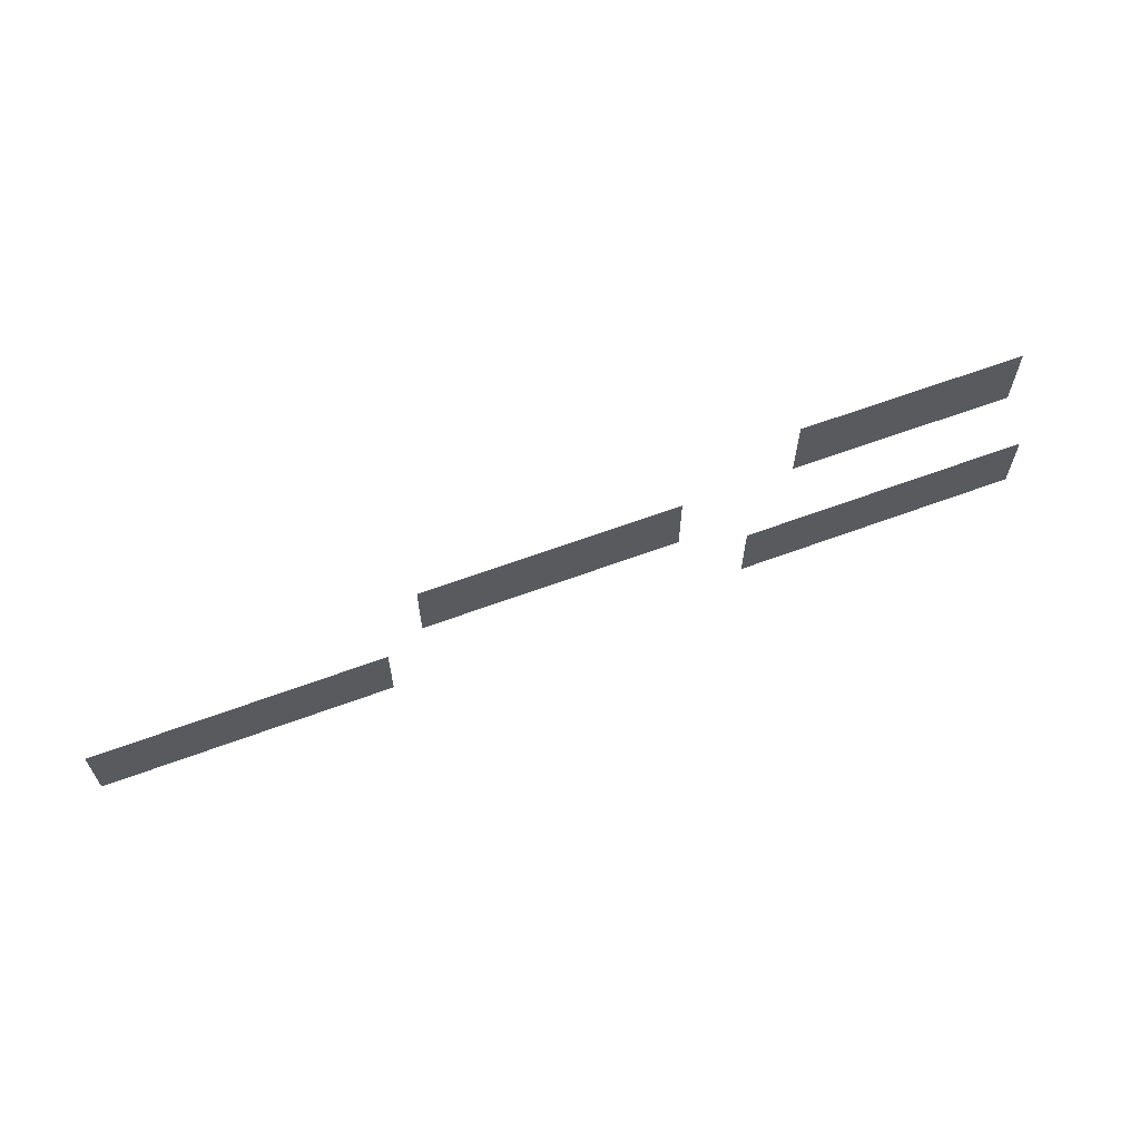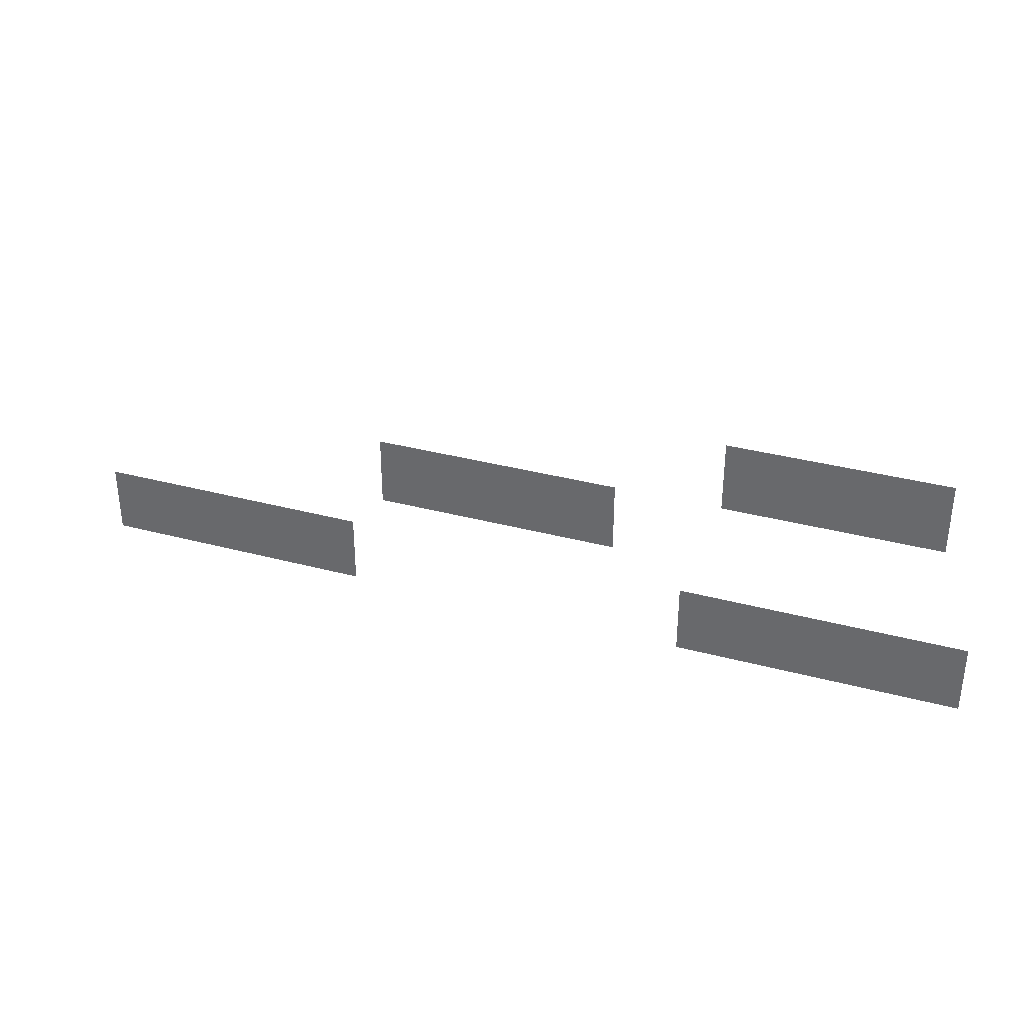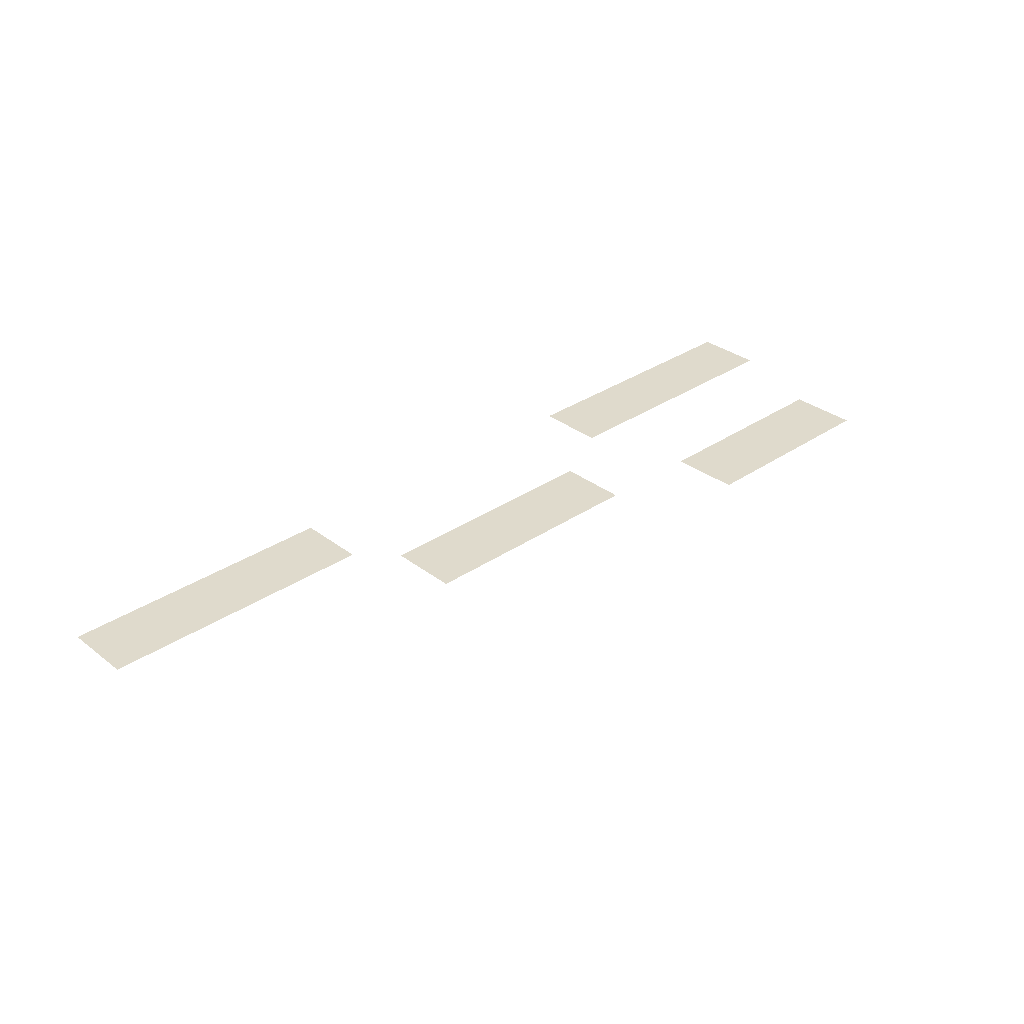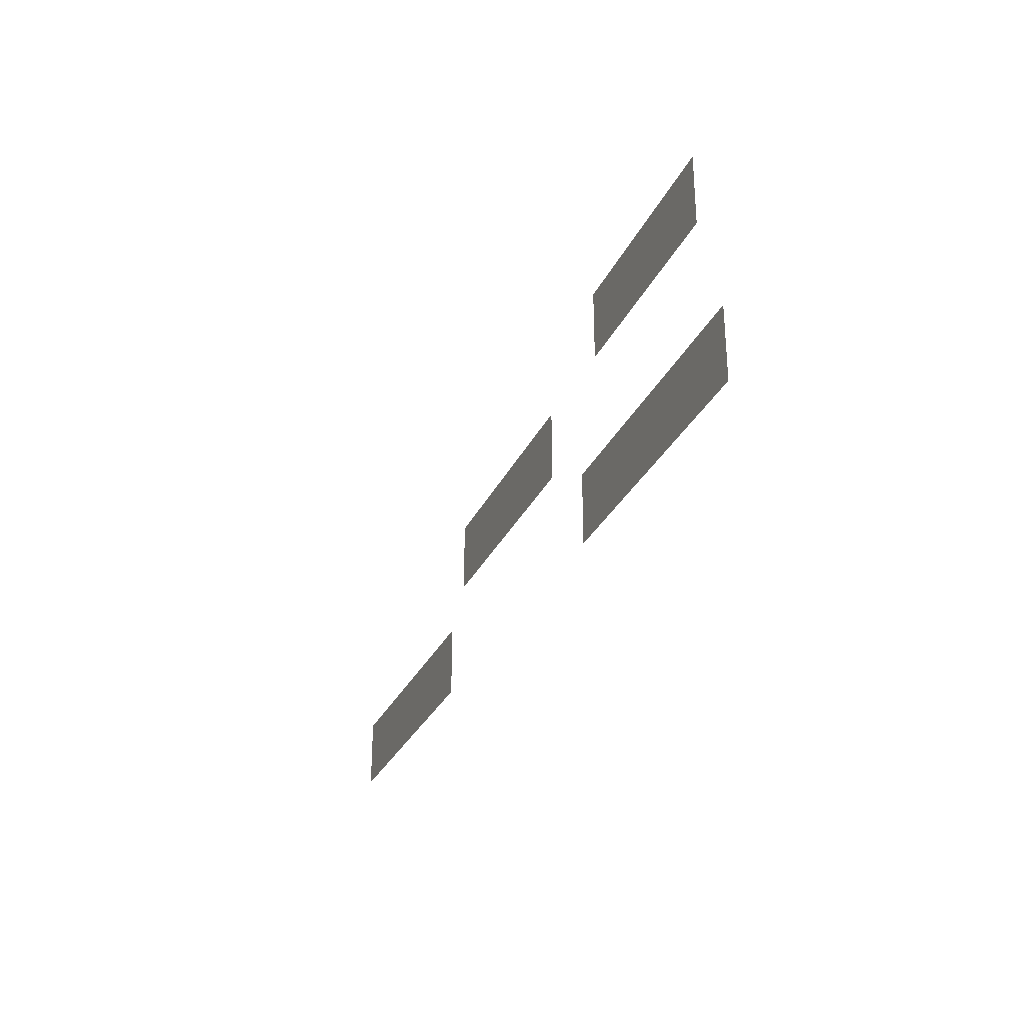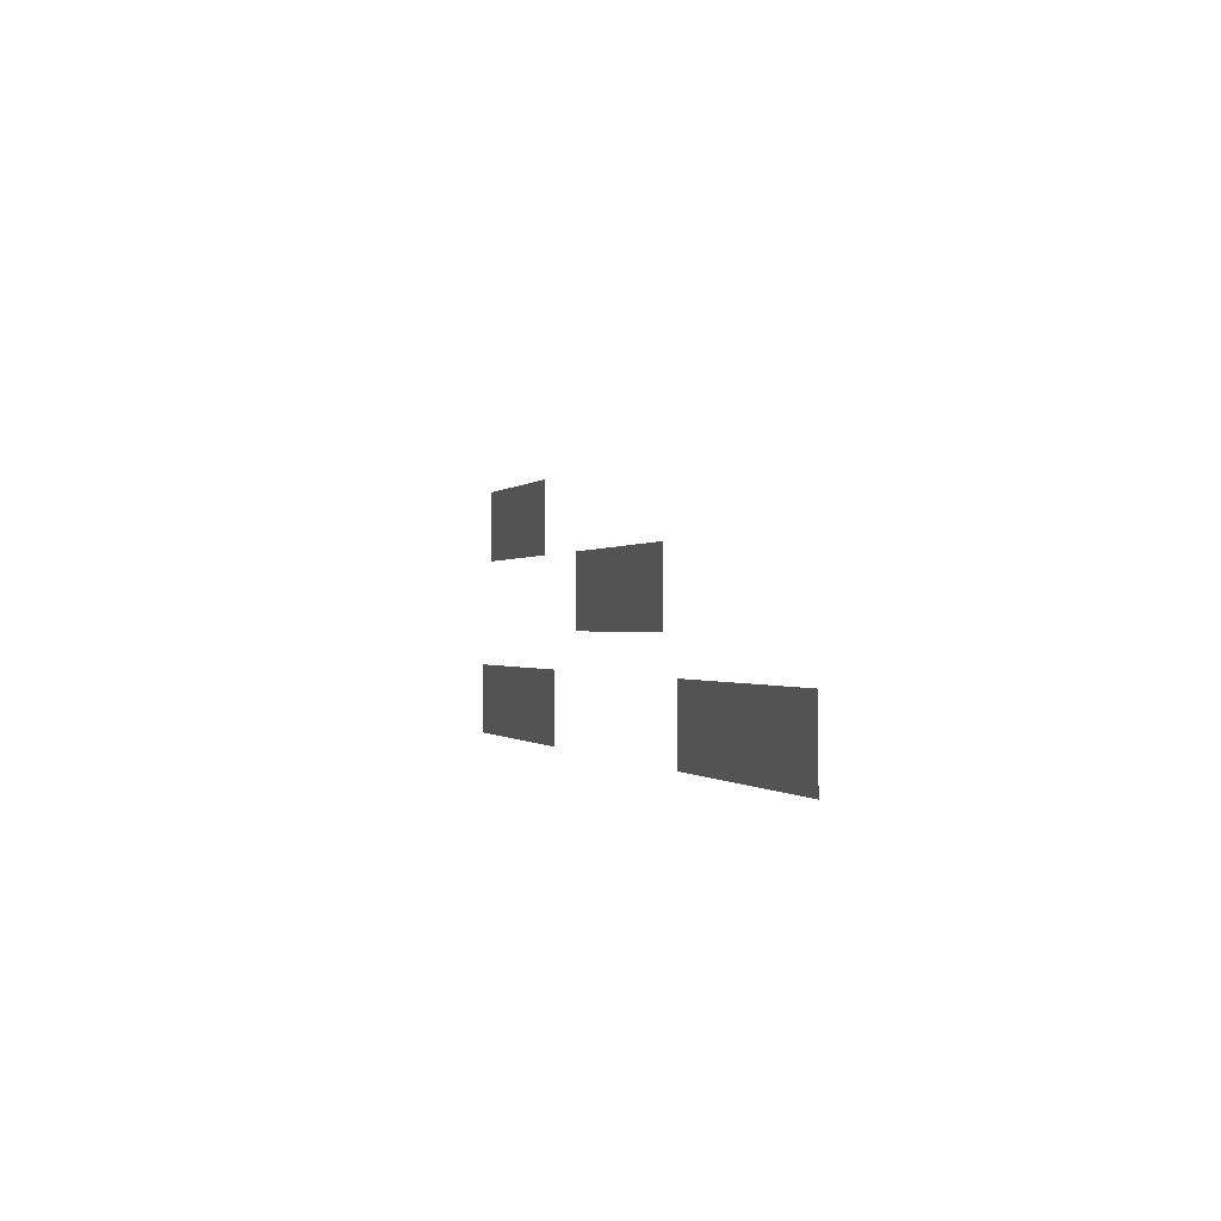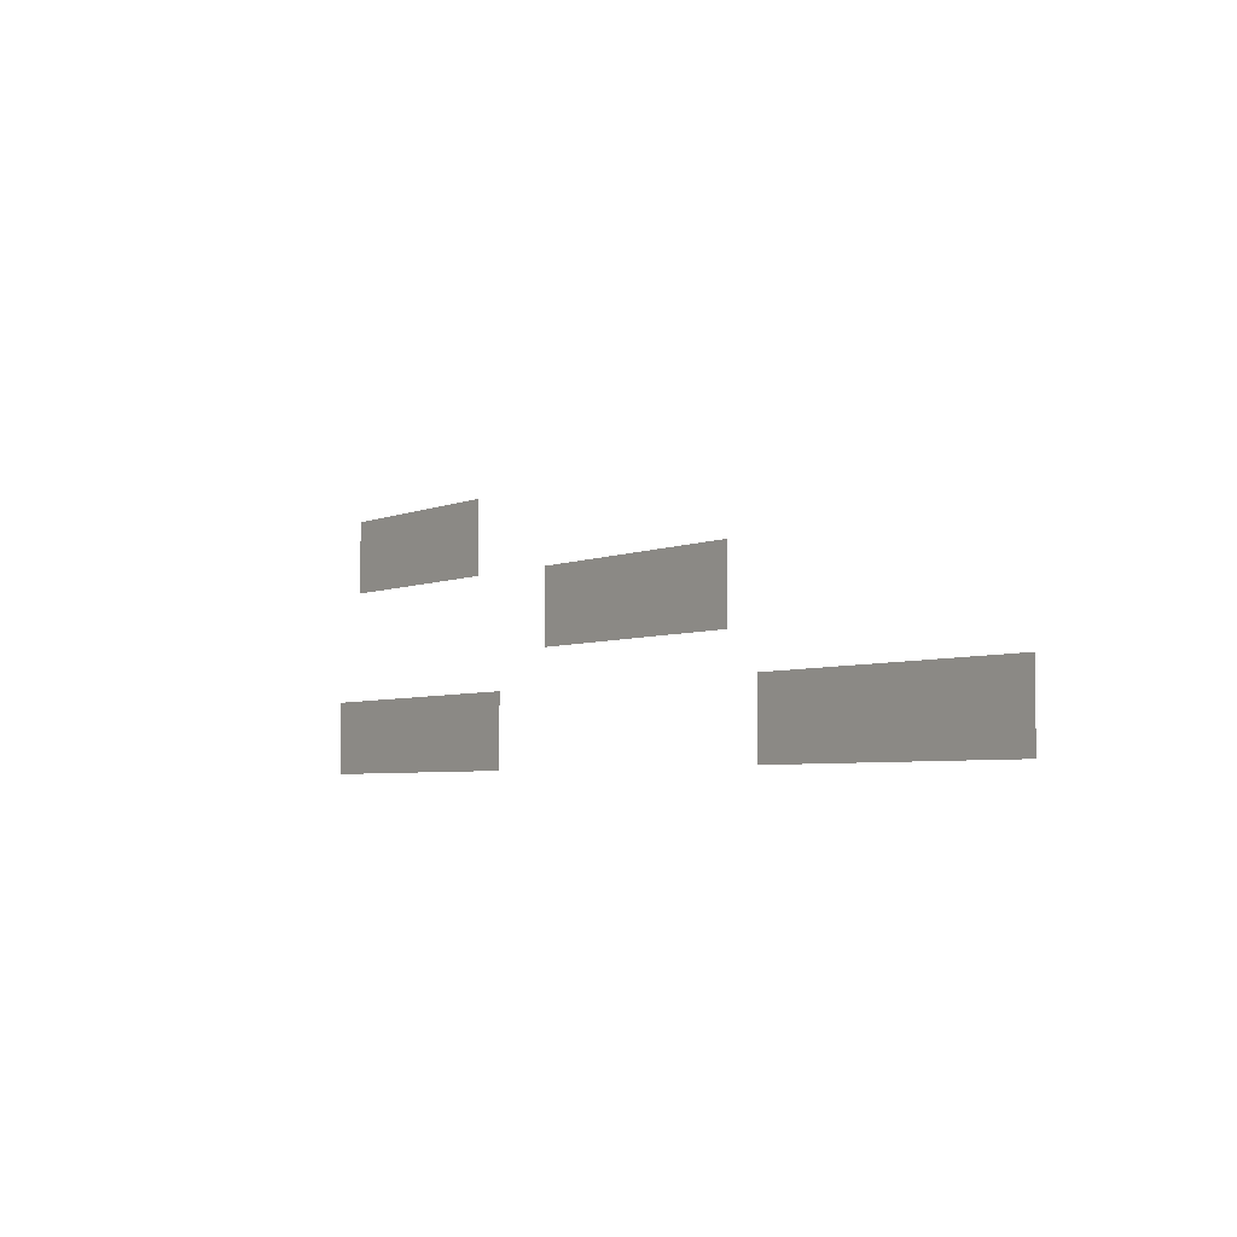
<metadata>
{"format":"obj","ext":"obj","renderer":"f3d","projection":"perspective","resolution":1024,"background":"white","views":[{"elev":63.8,"azim":159.5,"up":"+Y"},{"elev":34.0,"azim":-160.0,"up":"+Y"},{"elev":32.4,"azim":136.7,"up":"+Z"},{"elev":-29.1,"azim":-111.1,"up":"+Y"},{"elev":-0.4,"azim":73.2,"up":"+Y"},{"elev":-4.8,"azim":53.2,"up":"+Y"}]}
</metadata>
<code>
v -1792 -1568 0
v -1824 -1568 0
v -1824 -1536 0
v -1792 -1536 0
v -1824 -1568 0
v -1856 -1568 0
v -1856 -1536 0
v -1824 -1536 0
v -1856 -1568 0
v -1888 -1568 0
v -1888 -1536 0
v -1856 -1536 0
v -1888 -1568 0
v -1920 -1568 0
v -1920 -1536 0
v -1888 -1536 0
v -1920 -1568 0
v -1952 -1568 0
v -1952 -1536 0
v -1920 -1536 0
v -1952 -1568 0
v -1984 -1568 0
v -1984 -1536 0
v -1952 -1536 0
v -1792 -1600 0
v -1824 -1600 0
v -1824 -1568 0
v -1792 -1568 0
v -1824 -1600 0
v -1856 -1600 0
v -1856 -1568 0
v -1824 -1568 0
v -1856 -1600 0
v -1888 -1600 0
v -1888 -1568 0
v -1856 -1568 0
v -1888 -1600 0
v -1920 -1600 0
v -1920 -1568 0
v -1888 -1568 0
v -1920 -1600 0
v -1952 -1600 0
v -1952 -1568 0
v -1920 -1568 0
v -1952 -1600 0
v -1984 -1600 0
v -1984 -1568 0
v -1952 -1568 0
v -1472 -1632 0
v -1504 -1632 0
v -1504 -1600 0
v -1472 -1600 0
v -1504 -1632 0
v -1536 -1632 0
v -1536 -1600 0
v -1504 -1600 0
v -1536 -1632 0
v -1568 -1632 0
v -1568 -1600 0
v -1536 -1600 0
v -1568 -1632 0
v -1600 -1632 0
v -1600 -1600 0
v -1568 -1600 0
v -1600 -1632 0
v -1632 -1632 0
v -1632 -1600 0
v -1600 -1600 0
v -1632 -1632 0
v -1664 -1632 0
v -1664 -1600 0
v -1632 -1600 0
v -1664 -1632 0
v -1696 -1632 0
v -1696 -1600 0
v -1664 -1600 0
v -1472 -1664 0
v -1504 -1664 0
v -1504 -1632 0
v -1472 -1632 0
v -1504 -1664 0
v -1536 -1664 0
v -1536 -1632 0
v -1504 -1632 0
v -1536 -1664 0
v -1568 -1664 0
v -1568 -1632 0
v -1536 -1632 0
v -1568 -1664 0
v -1600 -1664 0
v -1600 -1632 0
v -1568 -1632 0
v -1600 -1664 0
v -1632 -1664 0
v -1632 -1632 0
v -1600 -1632 0
v -1632 -1664 0
v -1664 -1664 0
v -1664 -1632 0
v -1632 -1632 0
v -1664 -1664 0
v -1696 -1664 0
v -1696 -1632 0
v -1664 -1632 0
v -1184 -1728 0
v -1216 -1728 0
v -1216 -1696 0
v -1184 -1696 0
v -1216 -1728 0
v -1248 -1728 0
v -1248 -1696 0
v -1216 -1696 0
v -1248 -1728 0
v -1280 -1728 0
v -1280 -1696 0
v -1248 -1696 0
v -1280 -1728 0
v -1312 -1728 0
v -1312 -1696 0
v -1280 -1696 0
v -1312 -1728 0
v -1344 -1728 0
v -1344 -1696 0
v -1312 -1696 0
v -1344 -1728 0
v -1376 -1728 0
v -1376 -1696 0
v -1344 -1696 0
v -1376 -1728 0
v -1408 -1728 0
v -1408 -1696 0
v -1376 -1696 0
v -1408 -1728 0
v -1440 -1728 0
v -1440 -1696 0
v -1408 -1696 0
v -1760 -1728 0
v -1792 -1728 0
v -1792 -1696 0
v -1760 -1696 0
v -1792 -1728 0
v -1824 -1728 0
v -1824 -1696 0
v -1792 -1696 0
v -1824 -1728 0
v -1856 -1728 0
v -1856 -1696 0
v -1824 -1696 0
v -1856 -1728 0
v -1888 -1728 0
v -1888 -1696 0
v -1856 -1696 0
v -1888 -1728 0
v -1920 -1728 0
v -1920 -1696 0
v -1888 -1696 0
v -1920 -1728 0
v -1952 -1728 0
v -1952 -1696 0
v -1920 -1696 0
v -1952 -1728 0
v -1984 -1728 0
v -1984 -1696 0
v -1952 -1696 0
v -1984 -1728 0
v -2016 -1728 0
v -2016 -1696 0
v -1984 -1696 0
v -1184 -1760 0
v -1216 -1760 0
v -1216 -1728 0
v -1184 -1728 0
v -1216 -1760 0
v -1248 -1760 0
v -1248 -1728 0
v -1216 -1728 0
v -1248 -1760 0
v -1280 -1760 0
v -1280 -1728 0
v -1248 -1728 0
v -1280 -1760 0
v -1312 -1760 0
v -1312 -1728 0
v -1280 -1728 0
v -1312 -1760 0
v -1344 -1760 0
v -1344 -1728 0
v -1312 -1728 0
v -1344 -1760 0
v -1376 -1760 0
v -1376 -1728 0
v -1344 -1728 0
v -1376 -1760 0
v -1408 -1760 0
v -1408 -1728 0
v -1376 -1728 0
v -1408 -1760 0
v -1440 -1760 0
v -1440 -1728 0
v -1408 -1728 0
v -1760 -1760 0
v -1792 -1760 0
v -1792 -1728 0
v -1760 -1728 0
v -1792 -1760 0
v -1824 -1760 0
v -1824 -1728 0
v -1792 -1728 0
v -1824 -1760 0
v -1856 -1760 0
v -1856 -1728 0
v -1824 -1728 0
v -1856 -1760 0
v -1888 -1760 0
v -1888 -1728 0
v -1856 -1728 0
v -1888 -1760 0
v -1920 -1760 0
v -1920 -1728 0
v -1888 -1728 0
v -1920 -1760 0
v -1952 -1760 0
v -1952 -1728 0
v -1920 -1728 0
v -1952 -1760 0
v -1984 -1760 0
v -1984 -1728 0
v -1952 -1728 0
v -1984 -1760 0
v -2016 -1760 0
v -2016 -1728 0
v -1984 -1728 0
g Platformer1_mesh_0001
f 1 2 3 4
f 5 6 7 8
f 9 10 11 12
f 13 14 15 16
f 17 18 19 20
f 21 22 23 24
f 25 26 27 28
f 29 30 31 32
f 33 34 35 36
f 37 38 39 40
f 41 42 43 44
f 45 46 47 48
f 49 50 51 52
f 53 54 55 56
f 57 58 59 60
f 61 62 63 64
f 65 66 67 68
f 69 70 71 72
f 73 74 75 76
f 77 78 79 80
f 81 82 83 84
f 85 86 87 88
f 89 90 91 92
f 93 94 95 96
f 97 98 99 100
f 101 102 103 104
f 105 106 107 108
f 109 110 111 112
f 113 114 115 116
f 117 118 119 120
f 121 122 123 124
f 125 126 127 128
f 129 130 131 132
f 133 134 135 136
f 137 138 139 140
f 141 142 143 144
f 145 146 147 148
f 149 150 151 152
f 153 154 155 156
f 157 158 159 160
f 161 162 163 164
f 165 166 167 168
f 169 170 171 172
f 173 174 175 176
f 177 178 179 180
f 181 182 183 184
f 185 186 187 188
f 189 190 191 192
f 193 194 195 196
f 197 198 199 200
f 201 202 203 204
f 205 206 207 208
f 209 210 211 212
f 213 214 215 216
f 217 218 219 220
f 221 222 223 224
f 225 226 227 228
f 229 230 231 232

</code>
